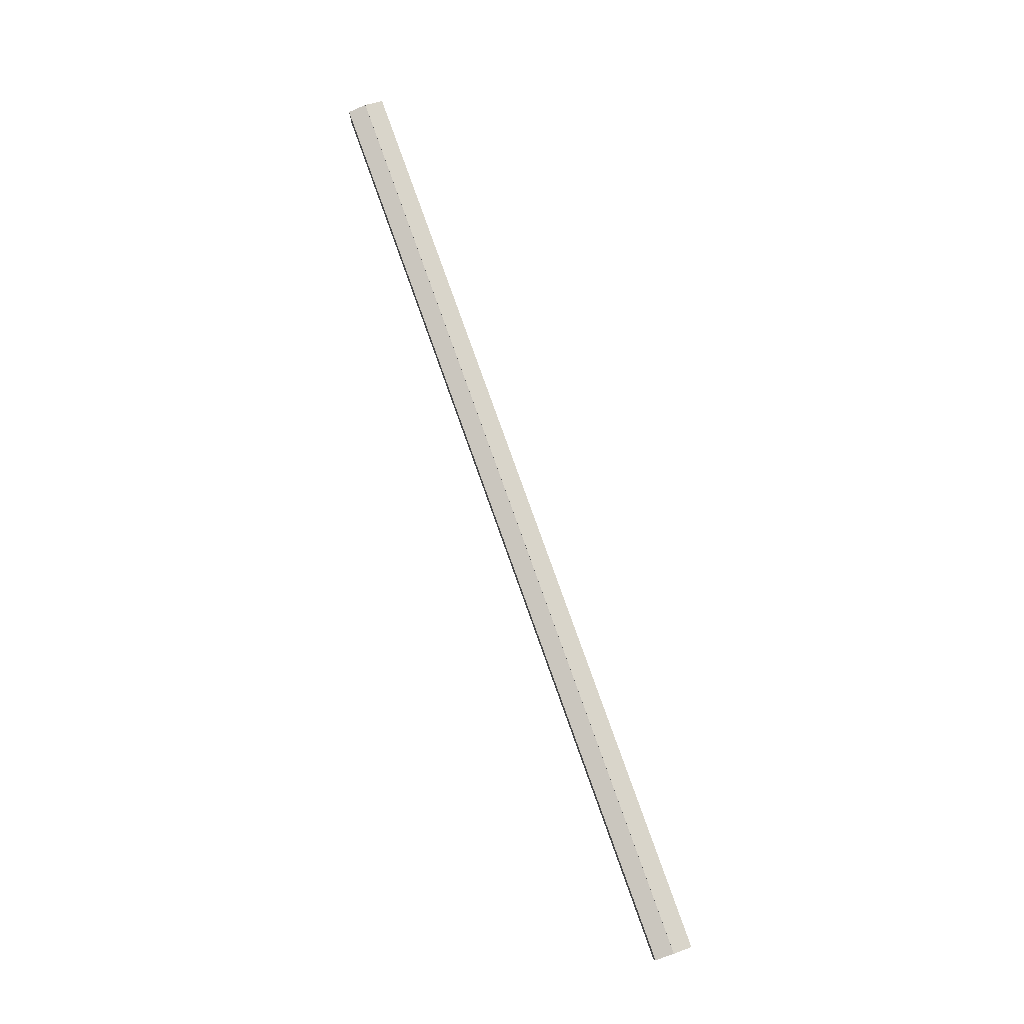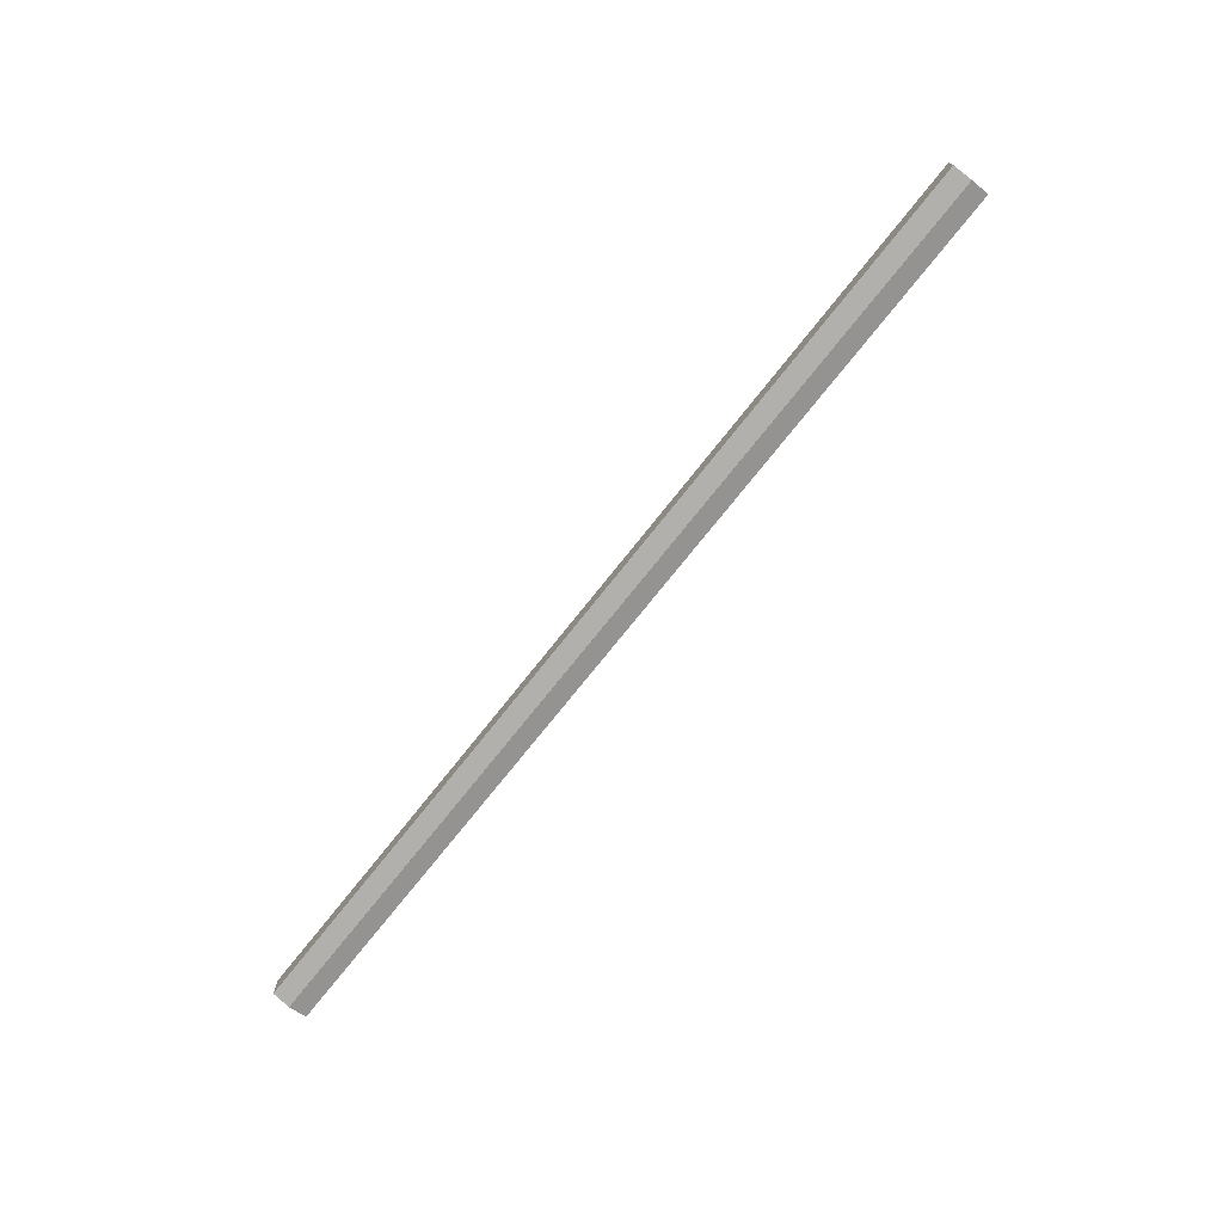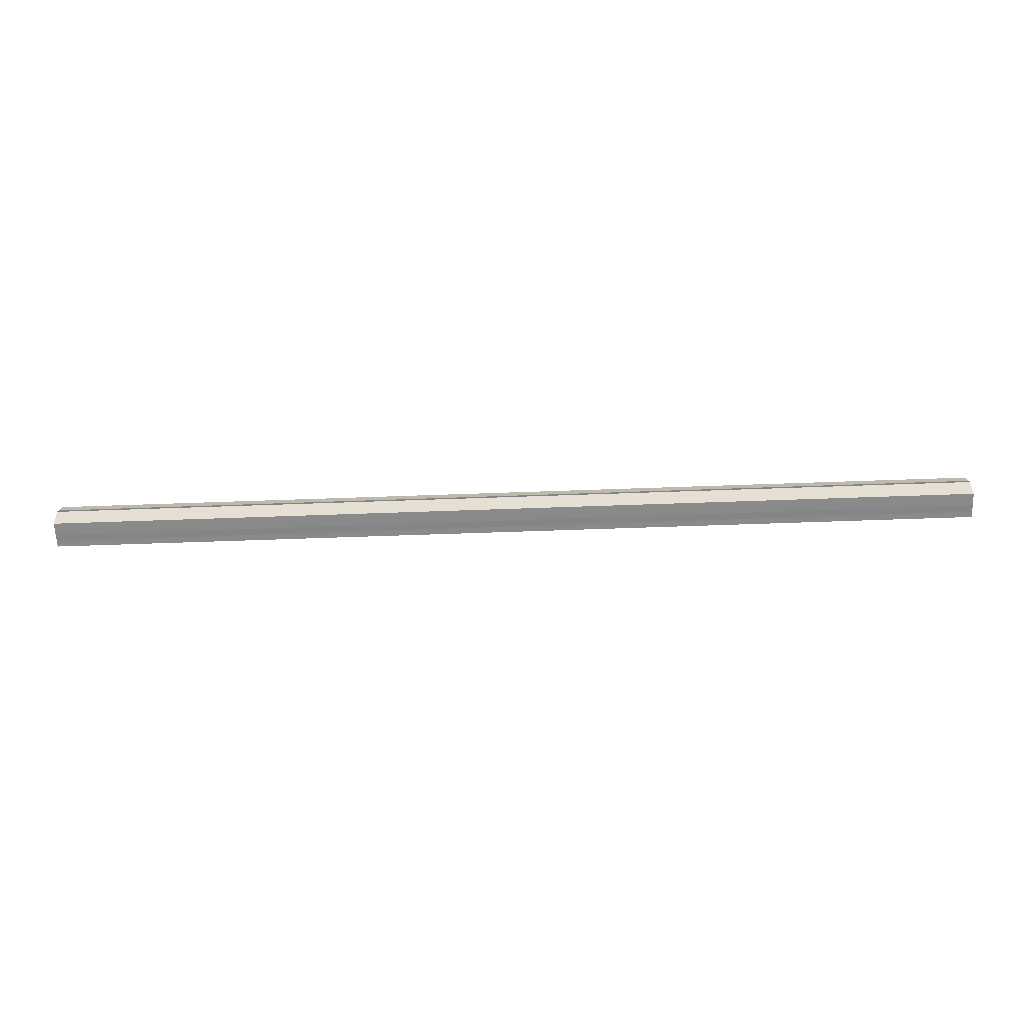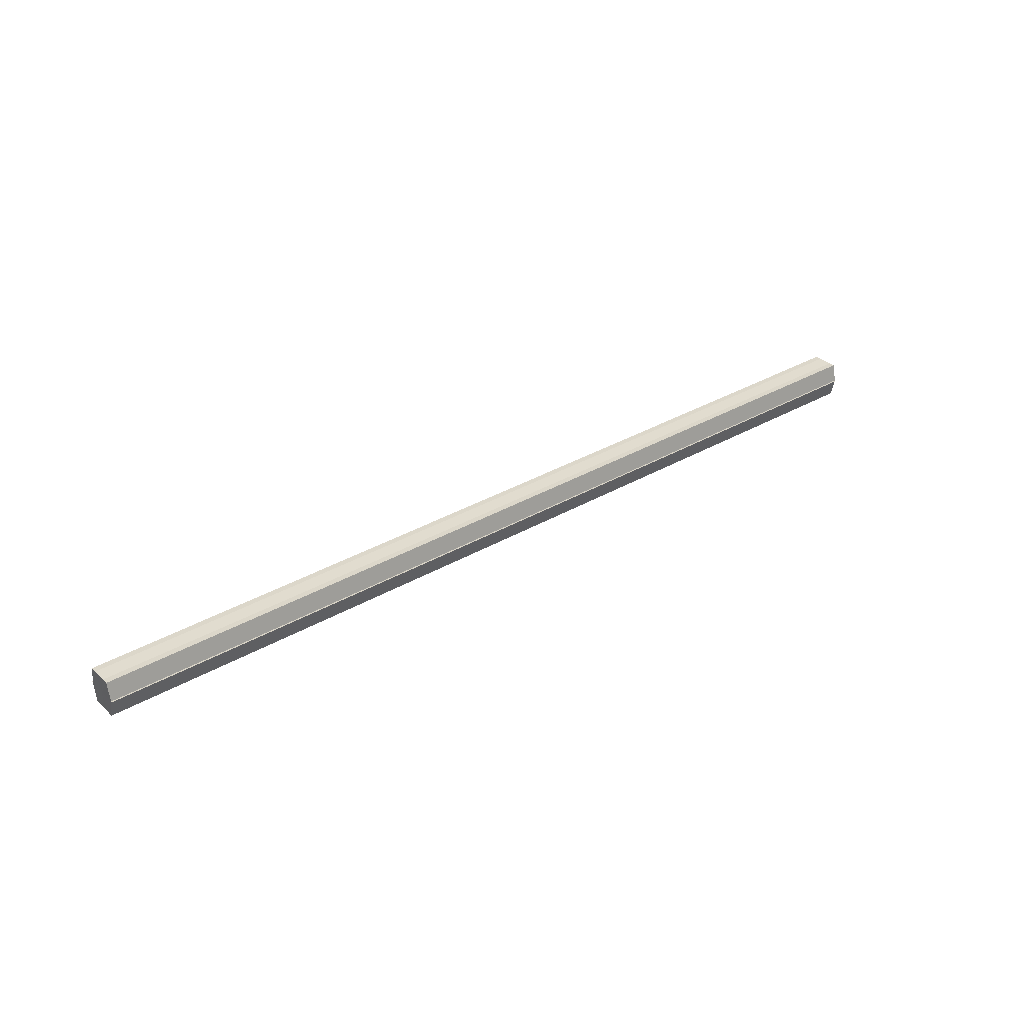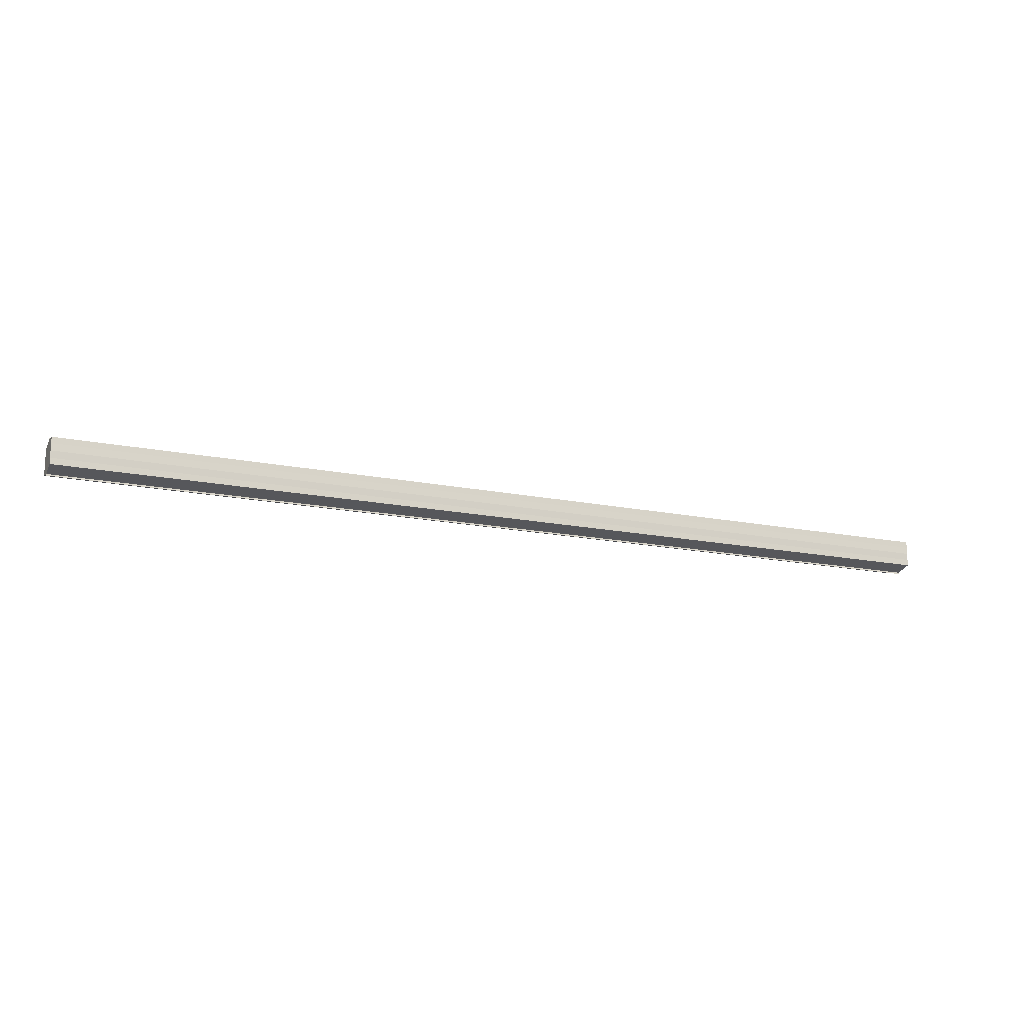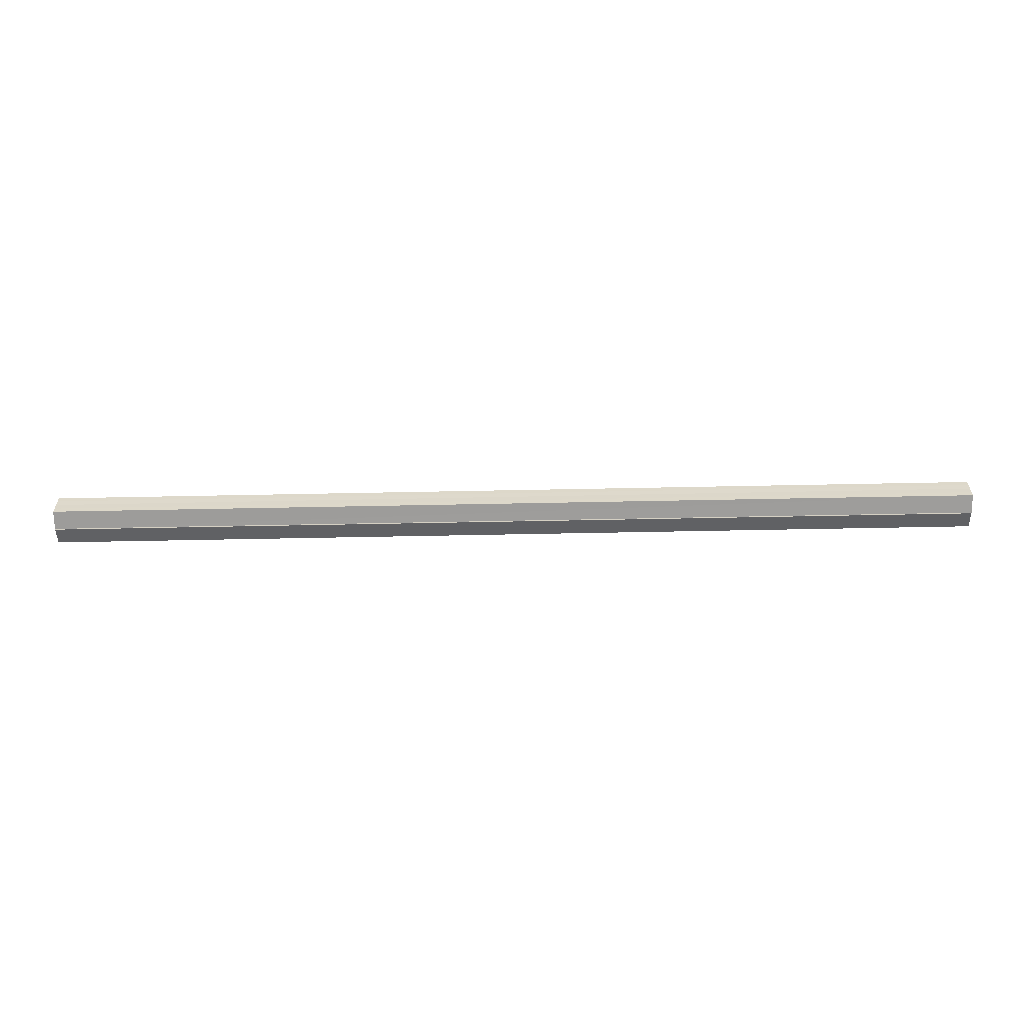
<metadata>
{"format":"obj","ext":"obj","renderer":"f3d","projection":"perspective","resolution":1024,"background":"white","views":[{"elev":78.5,"azim":-109.6,"up":"+Z"},{"elev":-73.9,"azim":-128.4,"up":"+Z"},{"elev":-62.7,"azim":-177.9,"up":"+Y"},{"elev":33.1,"azim":-38.8,"up":"+Y"},{"elev":-17.1,"azim":-22.1,"up":"+Z"},{"elev":-58.8,"azim":-178.8,"up":"+Z"}]}
</metadata>
<code>
o 2630
v 2222 1879 19.63
v 2222 1879 19.63
v 2221 1879 19.63
v 2222 1879 19.64
v 2221 1879 19.63
v 2222 1879 19.63
v 2221 1879 19.63
v 2222 1879 19.64
v 2221 1879 19.64
v 2222 1879 19.62
v 2221 1879 19.62
v 2222 1879 19.64
v 2221 1879 19.64
v 2222 1879 19.62
v 2221 1879 19.62
v 2222 1879 19.62
v 2222 1879 19.62
v 2221 1879 19.62
v 2222 1879 19.62
v 2221 1879 19.62
v 2222 1879 19.63
v 2221 1879 19.63
v 2222 1879 19.63
v 2221 1879 19.63
v 2222 1879 19.63
v 2221 1879 19.63
v 2222 1879 19.64
v 2221 1879 19.64
v 2222 1879 19.64
v 2221 1879 19.64
v 2222 1879 19.63
v 2222 1879 19.64
v 2222 1879 19.63
v 2222 1879 19.64
v 2222 1879 19.63
v 2222 1879 19.63
v 2222 1879 19.63
v 2222 1879 19.63
v 2222 1879 19.62
v 2222 1879 19.63
v 2222 1879 19.62
v 2222 1879 19.62
v 2221 1879 19.62
v 2221 1879 19.62
v 2221 1879 19.62
v 2221 1879 19.63
v 2222 1879 19.62
v 2222 1879 19.62
v 2222 1879 19.62
v 2221 1879 19.63
v 2222 1879 19.63
v 2222 1879 19.62
v 2221 1879 19.62
v 2221 1879 19.63
v 2222 1879 19.63
v 2222 1879 19.63
v 2221 1879 19.63
v 2221 1879 19.64
v 2222 1879 19.63
v 2222 1879 19.63
v 2221 1879 19.63
v 2222 1879 19.63
v 2221 1879 19.63
v 2222 1879 19.64
v 2221 1879 19.64
v 2221 1879 19.64
v 2222 1879 19.64
v 2222 1879 19.64
v 2222 1879 19.64
v 2222 1879 19.64
v 2221 1879 19.64
v 2221 1879 19.63
v 2221 1879 19.63
v 2221 1879 19.63
v 2221 1879 19.63
v 2221 1879 19.64
v 2221 1879 19.62
v 2221 1879 19.64
v 2221 1879 19.62
v 2221 1879 19.64
v 2221 1879 19.62
v 2221 1879 19.63
v 2221 1879 19.63
v 2221 1879 19.63
f 1 2 3
f 2 4 5
f 6 1 7
f 4 8 9
f 10 6 11
f 12 8 13
f 14 10 15
f 14 16 15
f 15 17 18
f 15 19 20
f 20 21 22
f 22 23 24
f 24 25 26
f 26 27 28
f 28 29 30
f 13 29 30
f 31 32 29
f 31 33 32
f 31 29 34
f 31 35 33
f 31 34 36
f 31 37 35
f 31 36 38
f 31 39 37
f 31 38 40
f 31 40 41
f 31 42 39
f 31 41 42
f 43 42 44
f 45 42 44
f 46 47 43
f 48 49 45
f 50 51 46
f 52 49 53
f 54 55 50
f 56 52 57
f 58 59 54
f 60 56 61
f 62 60 63
f 64 62 65
f 66 67 58
f 68 64 66
f 68 69 66
f 66 70 71
f 72 73 74
f 72 75 73
f 72 74 76
f 72 77 75
f 72 76 78
f 72 79 77
f 72 78 80
f 72 81 79
f 72 80 82
f 72 83 81
f 72 82 84
f 72 84 83

</code>
